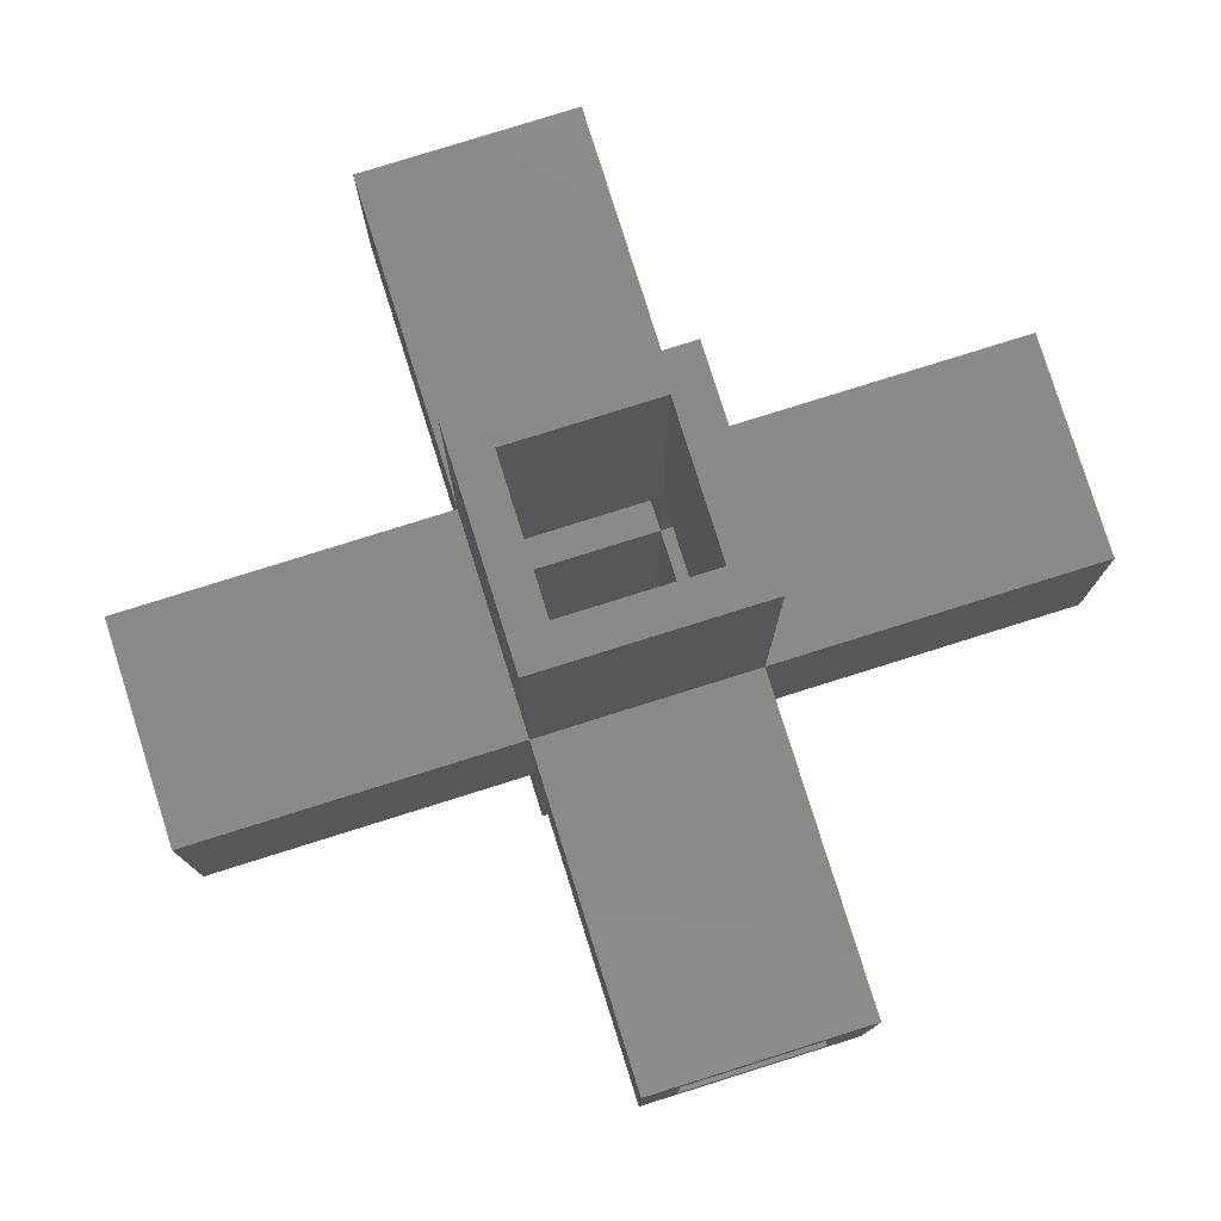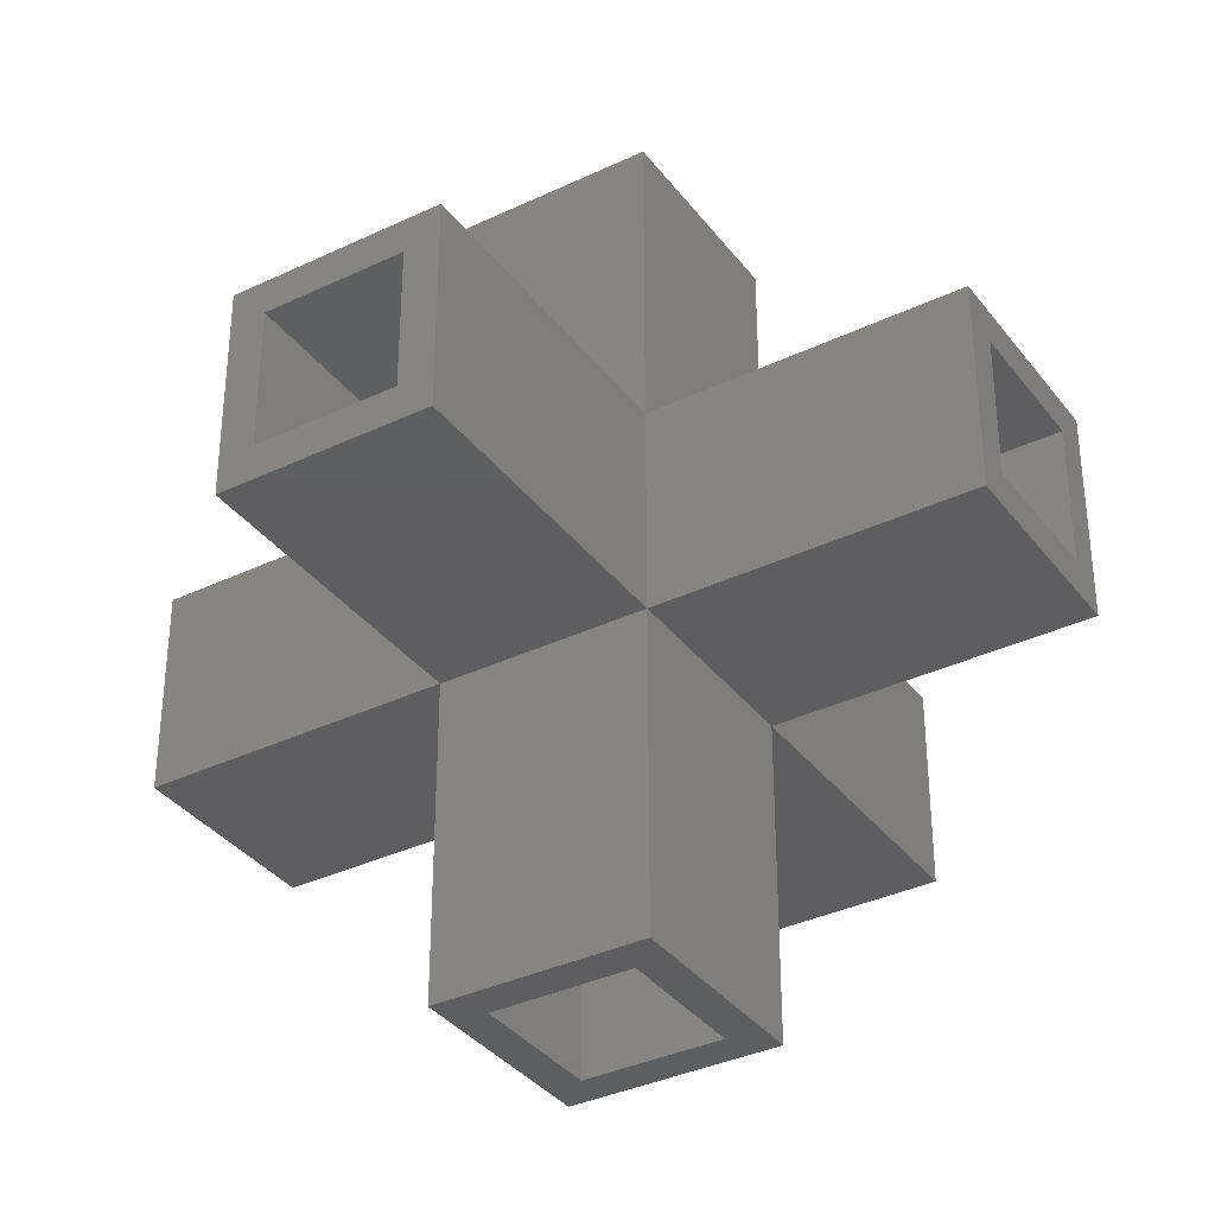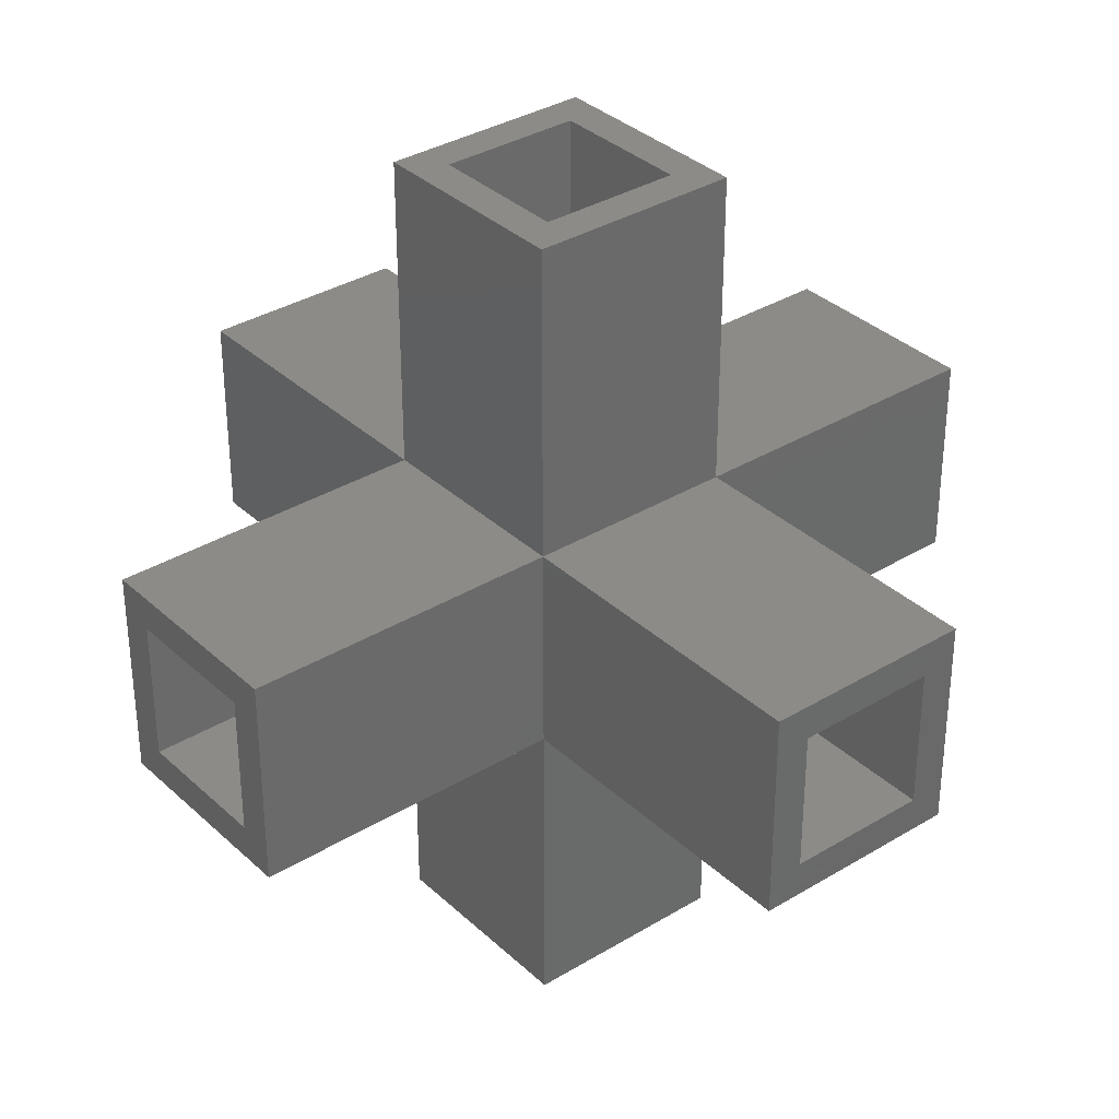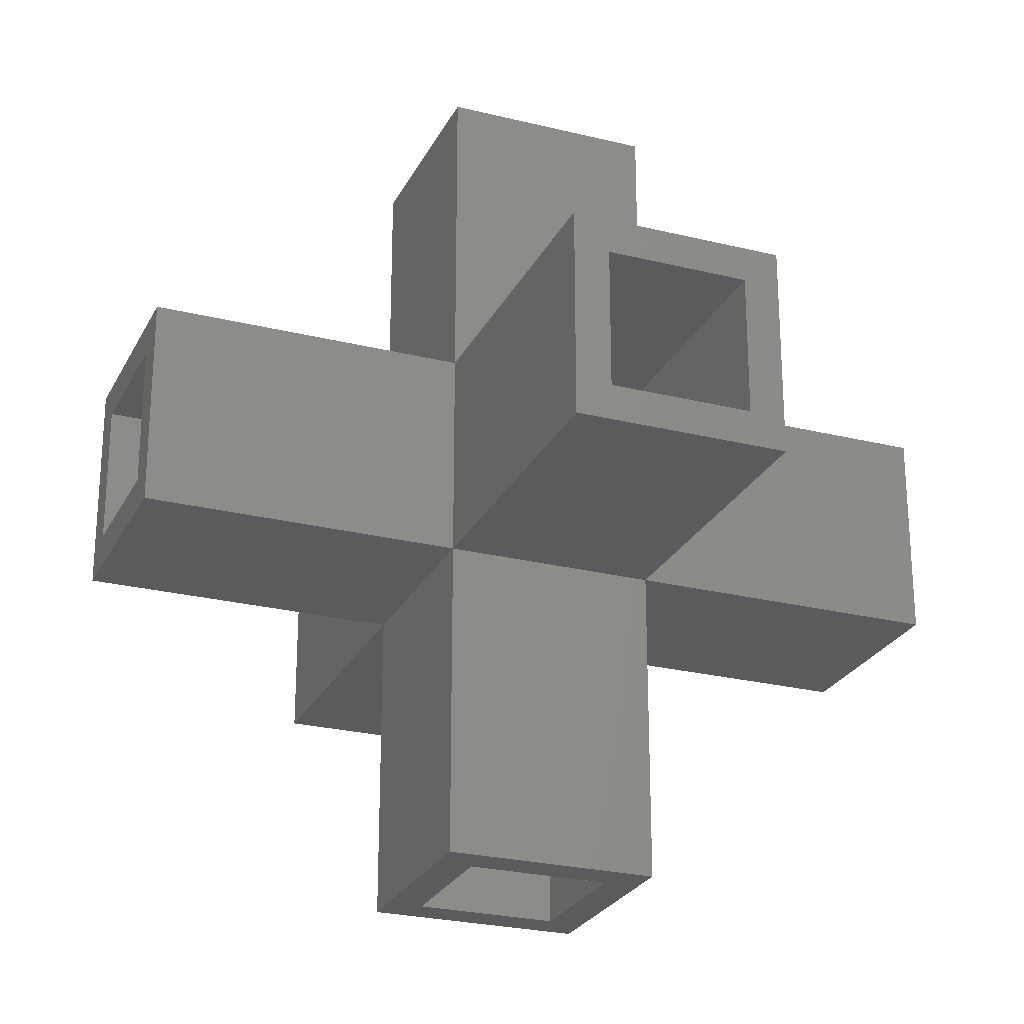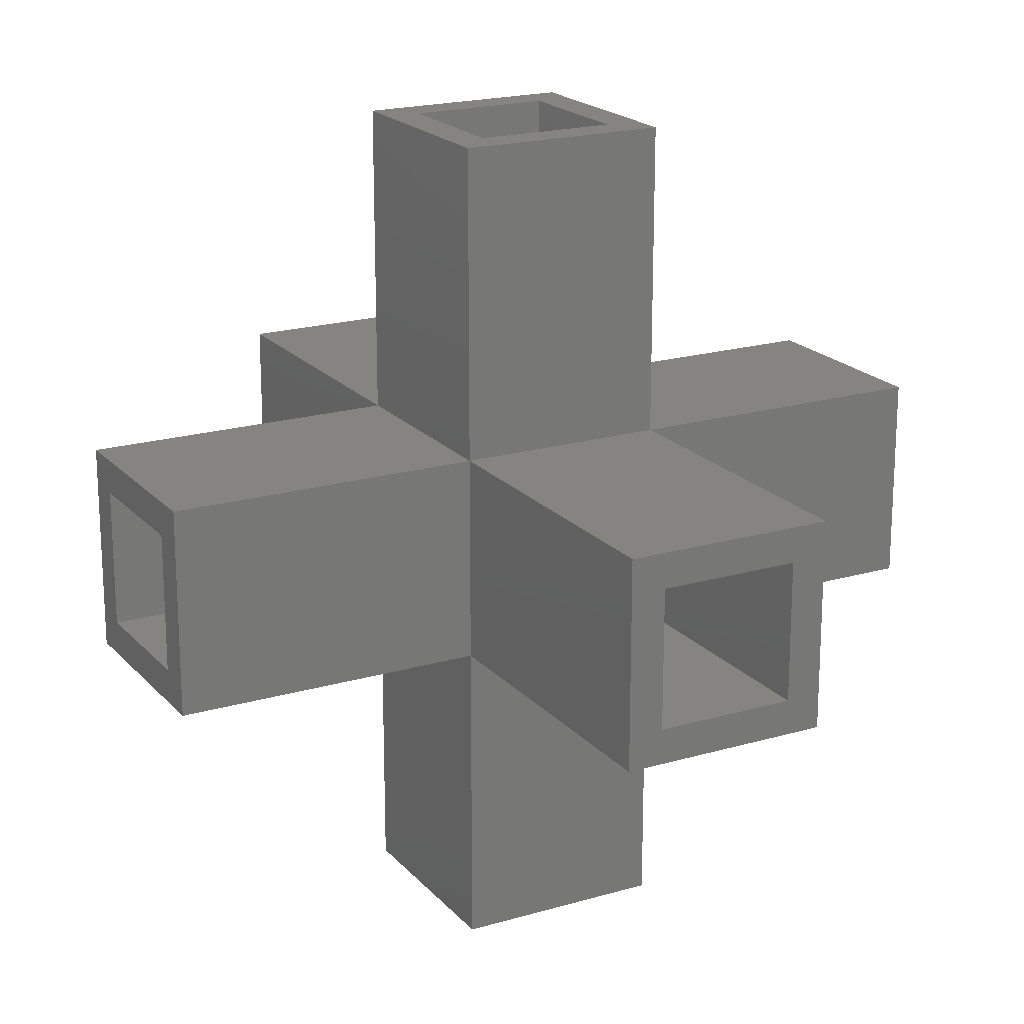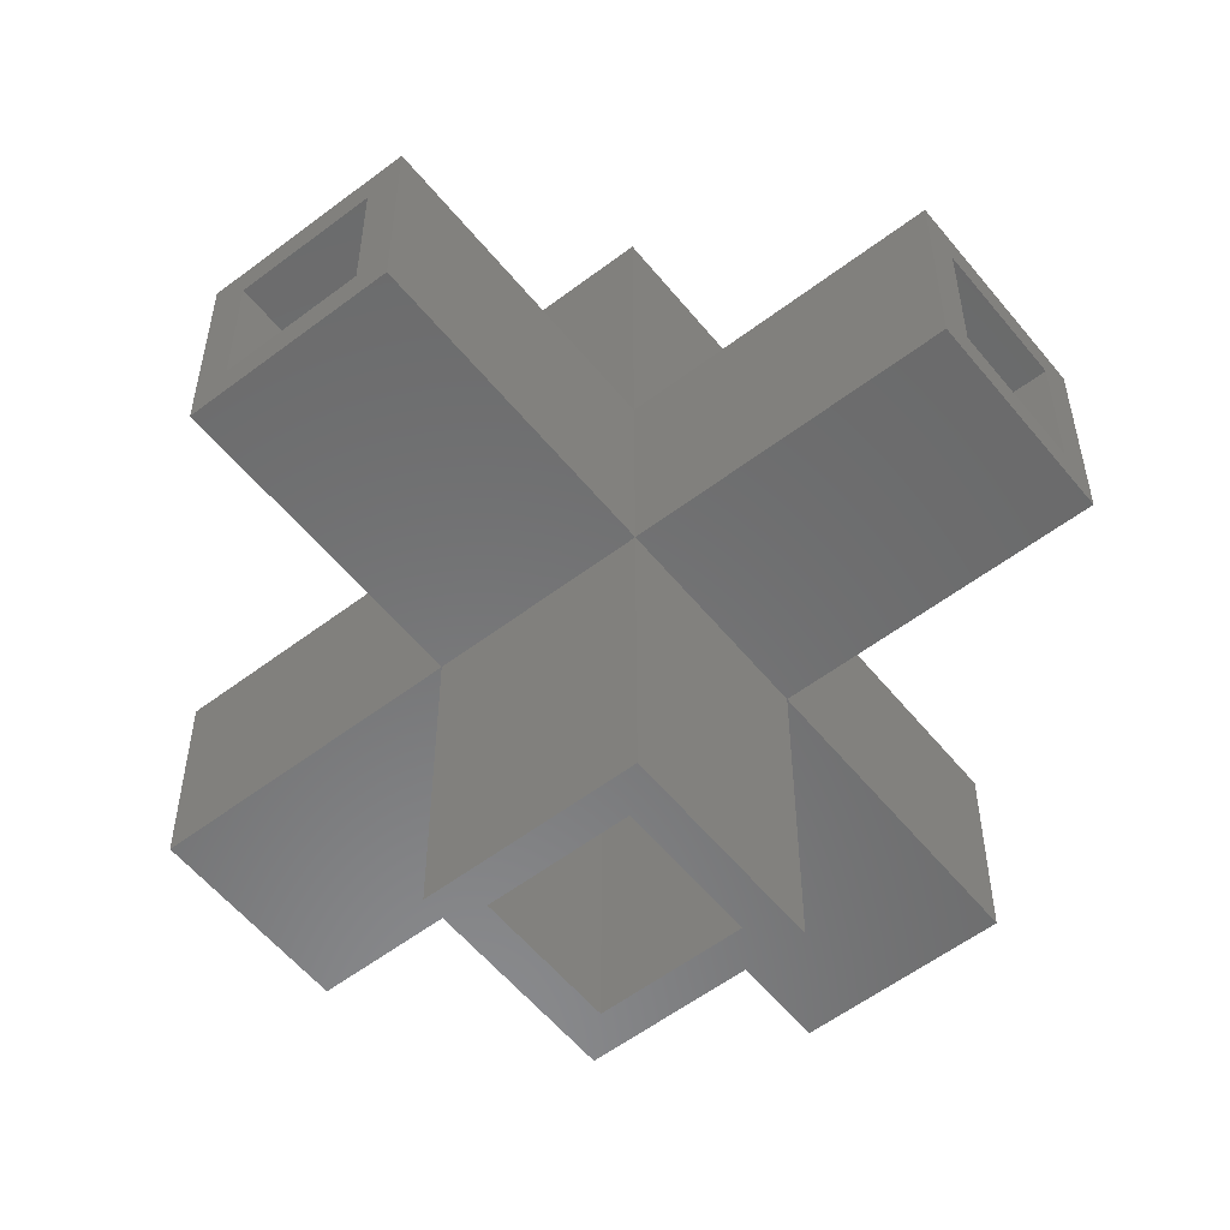
<metadata>
{"format":"stl","ext":"stl","renderer":"f3d","projection":"perspective","resolution":1024,"background":"white","views":[{"elev":79.2,"azim":162.6,"up":"+Y"},{"elev":-35.7,"azim":-57.9,"up":"+Z"},{"elev":34.6,"azim":-39.2,"up":"+Y"},{"elev":-25.4,"azim":158.3,"up":"+Y"},{"elev":19.7,"azim":-118.5,"up":"+Y"},{"elev":-56.3,"azim":38.5,"up":"+Z"}]}
</metadata>
<code>
# stl→obj: 76 verts, 168 faces
v -60 -15 15
v -60 -15 -15
v -15 -15 -15
v -15 -15 15
v -60 15 -15
v -15 15 -15
v -60 -10 -10
v -60 10 -10
v -60 -10 10
v -60 15 15
v -60 10 10
v -15 15 15
v -15 -60 -15
v -15 -60 15
v -15 -15 60
v -15 15 60
v -15 15 -60
v -15 -15 -60
v -15 60 15
v -15 60 -15
v -10 10 10
v -10 -10 10
v -10 -10 -10
v -10 10 -10
v -10 -0.5 -10
v -10 1.432e-15 -10
v 15 60 15
v 15 15 15
v 15 15 60
v 15 -60 -15
v 8.273 -15 -15
v 15 -15 -15
v 15 -15 -60
v -10 -10 -60
v 10 -10 -60
v -10 10 -60
v 15 15 -60
v 10 10 -60
v 15 15 -15
v 0 15 -15
v -10 -10 60
v 15 -15 60
v -10 10 60
v 10 -10 60
v 10 10 60
v 15 -15 15
v 15 -60 15
v -10 -60 -10
v -10 -60 10
v 10 -60 -10
v 10 -60 10
v 7.396e-31 15 -15
v 15 60 -15
v -10 60 10
v -10 60 -10
v 10 60 -10
v 10 60 10
v 10 10 10
v 10 10 -10
v 5.515 10 -10
v 2.22e-15 10 -10
v 0.5 10 -10
v -0.5 10 -10
v 60 15 15
v 60 15 -15
v 60 -15 15
v 60 -15 -15
v 15 1.494e-15 -15
v 10 -1.017e-15 -10
v 10 -10 -10
v 5.515 -10 -10
v 10 -10 10
v 60 10 10
v 60 -10 10
v 60 10 -10
v 60 -10 -10
f 1 2 3
f 4 1 3
f 2 5 3
f 3 5 6
f 7 8 5
f 9 1 10
f 2 1 9
f 11 9 10
f 2 9 7
f 2 7 5
f 5 8 10
f 8 11 10
f 10 1 4
f 12 10 4
f 13 14 3
f 3 14 4
f 4 15 16
f 4 16 12
f 3 6 17
f 3 17 18
f 12 19 20
f 12 20 6
f 5 10 6
f 6 10 12
f 11 21 22
f 11 22 9
f 22 23 9
f 9 23 7
f 24 21 11
f 8 24 11
f 24 8 25
f 8 23 25
f 26 24 25
f 8 7 23
f 27 19 28
f 28 19 12
f 12 16 29
f 12 29 28
f 13 3 30
f 30 3 31
f 30 31 32
f 3 18 33
f 31 3 33
f 32 31 33
f 34 35 33
f 36 17 37
f 18 17 36
f 38 36 37
f 18 36 34
f 18 34 33
f 33 35 37
f 35 38 37
f 17 6 37
f 37 6 39
f 39 6 40
f 41 15 42
f 43 16 41
f 44 41 42
f 16 15 41
f 29 16 43
f 29 45 42
f 29 43 45
f 45 44 42
f 15 4 46
f 42 15 46
f 4 14 47
f 46 4 47
f 48 13 30
f 49 14 48
f 50 48 30
f 14 13 48
f 47 14 49
f 47 51 30
f 47 49 51
f 51 50 30
f 40 52 39
f 40 6 52
f 53 39 52
f 6 20 53
f 6 53 52
f 54 55 20
f 56 27 53
f 19 27 54
f 19 54 20
f 20 55 53
f 57 27 56
f 55 56 53
f 54 27 57
f 23 34 36
f 25 23 36
f 24 26 36
f 22 48 23
f 26 25 36
f 22 49 48
f 43 22 21
f 41 22 43
f 21 58 45
f 43 21 45
f 57 58 54
f 21 54 58
f 55 54 21
f 21 24 55
f 38 59 60
f 61 38 62
f 63 38 61
f 24 38 63
f 24 36 38
f 60 62 38
f 28 39 53
f 27 28 53
f 64 39 28
f 65 39 64
f 66 64 46
f 28 46 64
f 42 46 28
f 29 42 28
f 47 30 32
f 46 47 32
f 66 46 32
f 67 66 32
f 32 68 67
f 67 68 39
f 39 65 67
f 32 33 37
f 68 32 37
f 39 68 37
f 59 38 69
f 70 69 38
f 70 38 35
f 35 71 70
f 23 71 35
f 23 35 34
f 44 72 41
f 41 72 22
f 45 58 44
f 44 58 72
f 50 70 71
f 48 50 23
f 23 50 71
f 51 72 70
f 51 70 50
f 22 72 51
f 22 51 49
f 57 56 58
f 58 56 59
f 59 24 63
f 59 63 60
f 56 24 59
f 56 55 24
f 72 58 73
f 72 73 74
f 59 75 73
f 58 59 73
f 60 61 62
f 60 63 61
f 76 66 67
f 74 64 66
f 65 76 67
f 73 64 74
f 76 74 66
f 65 64 73
f 65 75 76
f 65 73 75
f 59 69 76
f 76 75 59
f 70 76 69
f 76 70 74
f 74 70 72

</code>
